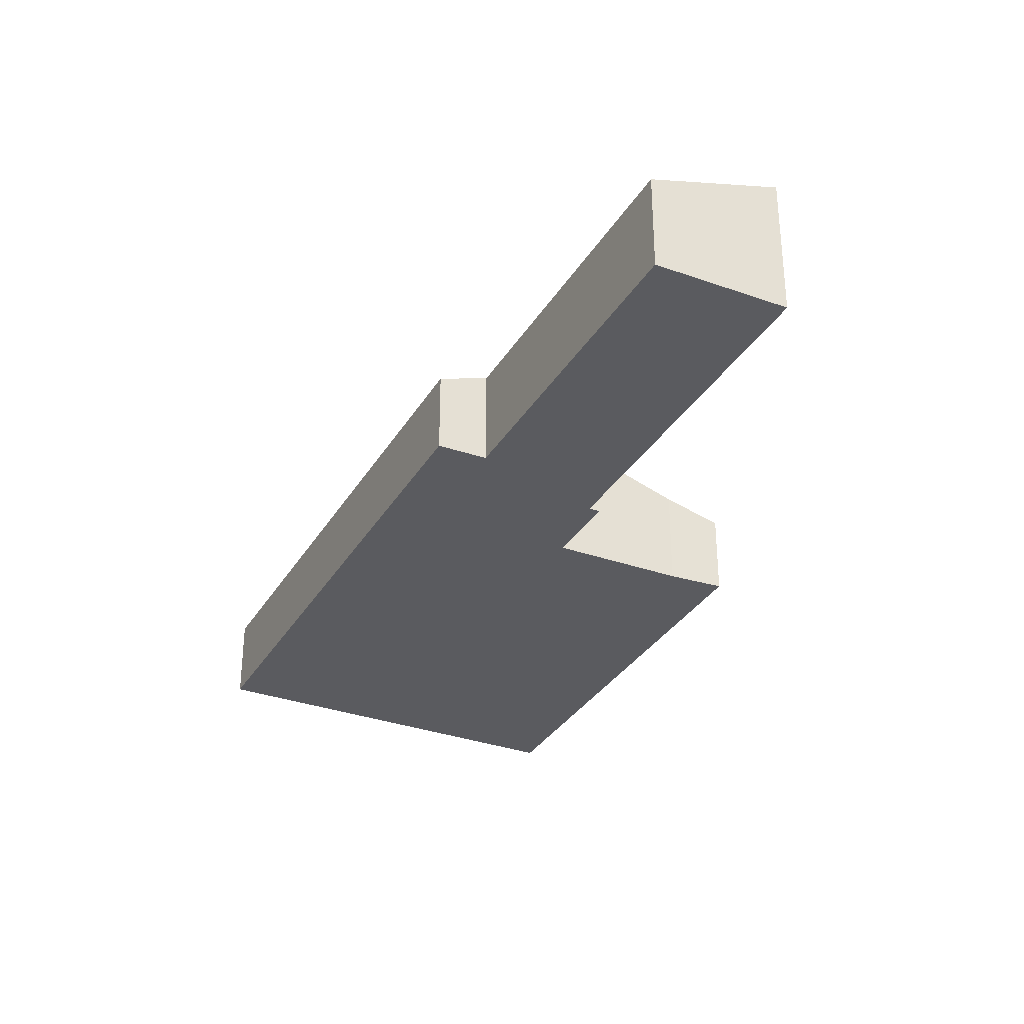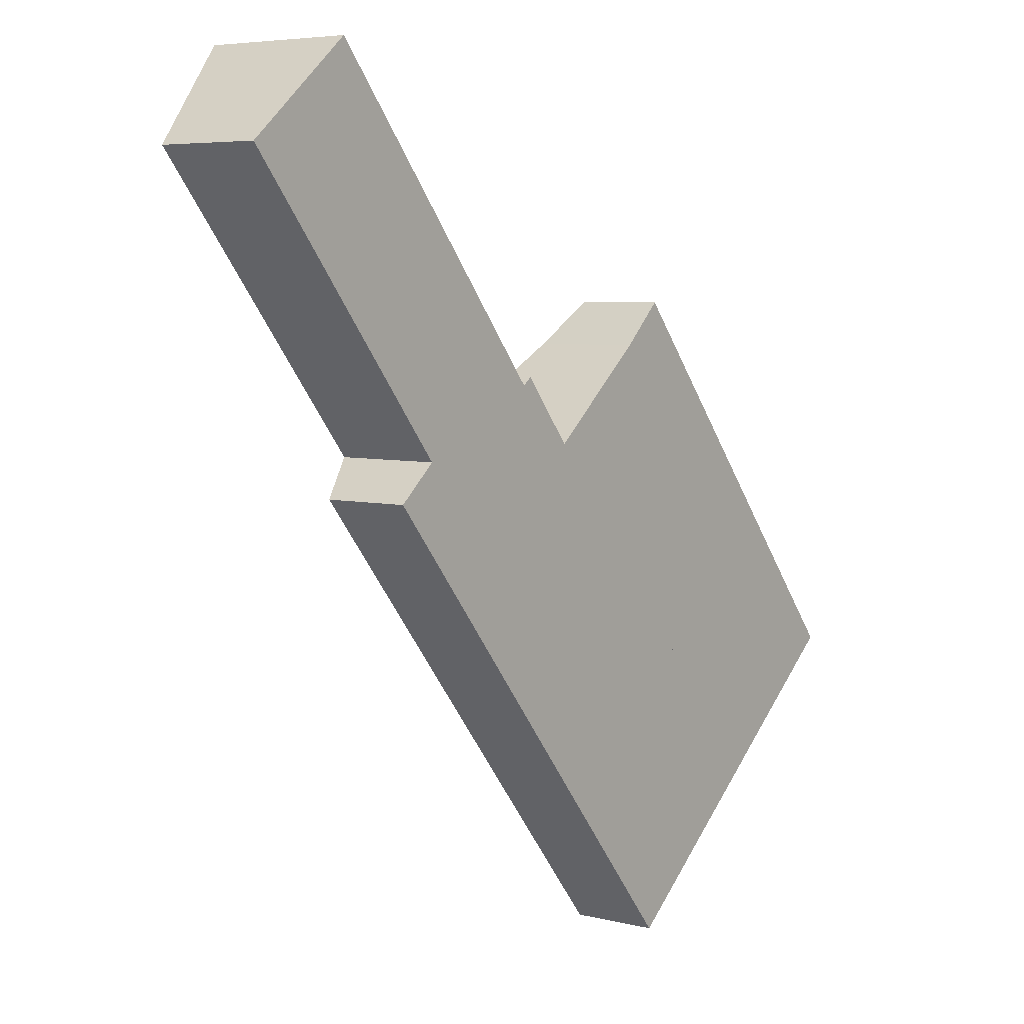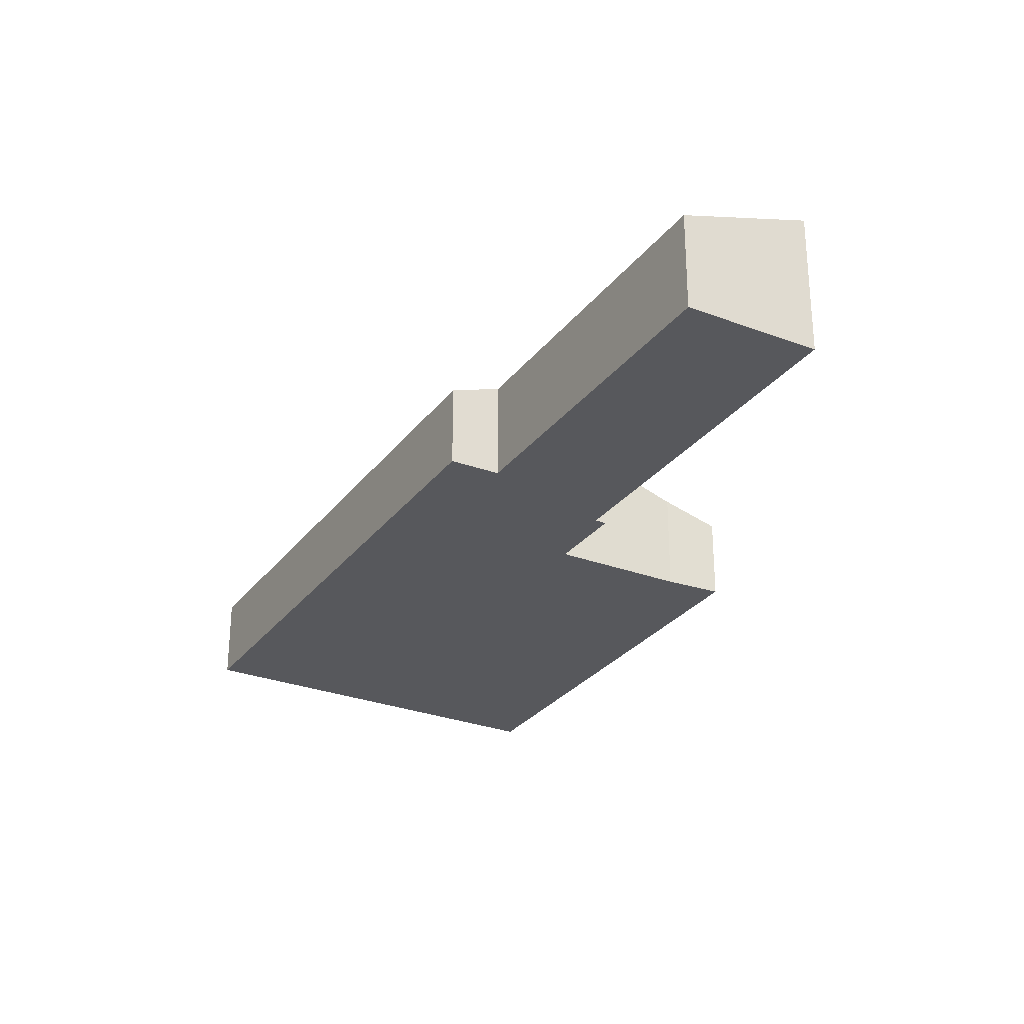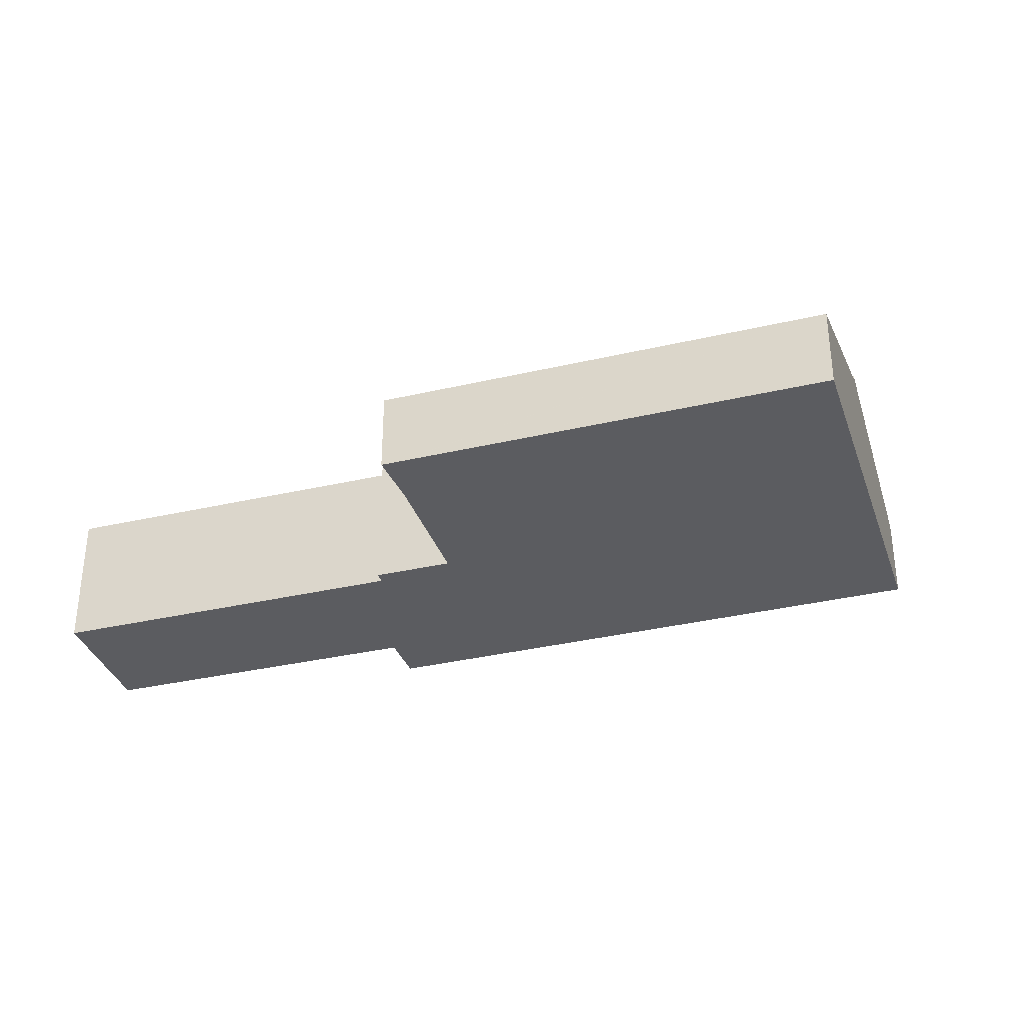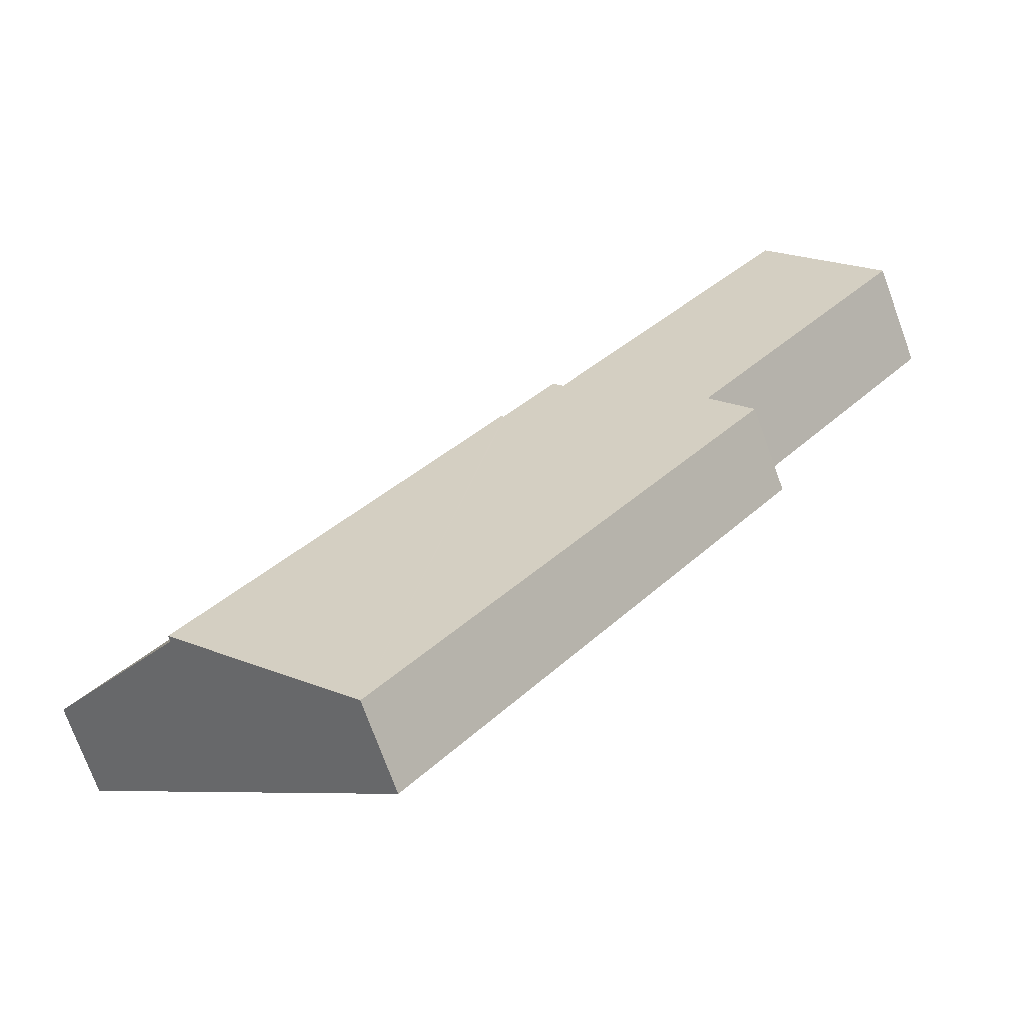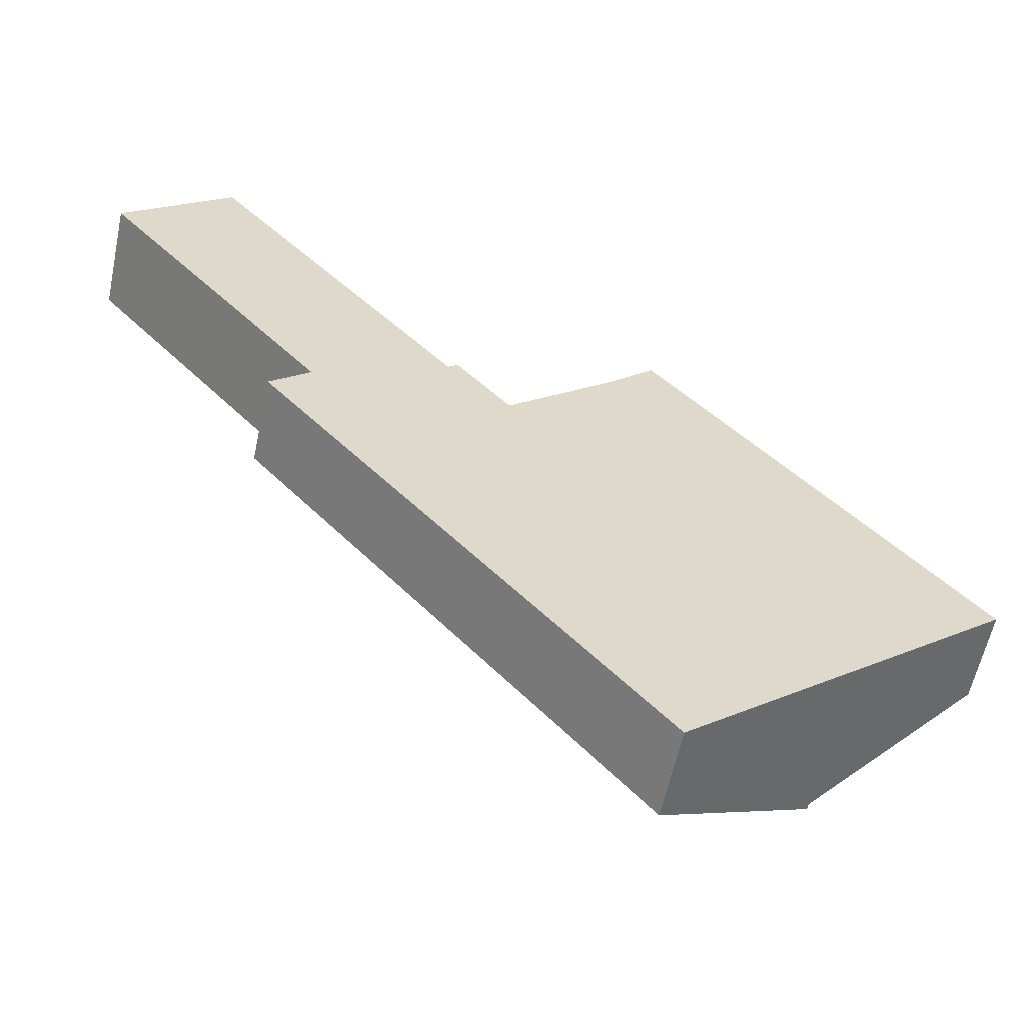
<metadata>
{"format":"obj","ext":"obj","renderer":"f3d","projection":"perspective","resolution":1024,"background":"white","views":[{"elev":-32.9,"azim":-66.2,"up":"+Y"},{"elev":5.5,"azim":-52.3,"up":"+Z"},{"elev":-28.8,"azim":-69.4,"up":"+Y"},{"elev":-34.8,"azim":67.7,"up":"+Y"},{"elev":-73.8,"azim":-160.0,"up":"+Z"},{"elev":-58.8,"azim":-11.8,"up":"+Z"}]}
</metadata>
<code>
v  18.59 2.802 -4.408
v  18 3.046 -4.9
v  18.55 2.802 -4.367
v  18.88 2.802 -4.767
v  17.16 3.42 -5.715
v  13.74 4.851 -8.611
v  23.64 4.853 -20.56
v  18.91 2.802 -4.8
v  28.42 2.8 -16.25
v  28.57 2.8 -16.43
v  18.55 2.674e-16 -4.367
v  18.59 2.699e-16 -4.408
v  18.88 2.919e-16 -4.767
v  18.91 2.939e-16 -4.8
v  28.42 9.951e-16 -16.25
v  28.57 1.006e-15 -16.43
v  23.64 1.259e-15 -20.56
v  13.74 5.273e-16 -8.611
v  17.16 3.499e-16 -5.715
v  18 3e-16 -4.9
v  3.567 4.892 2.99
v  7.268 3.37 -8.858
v  0 3.389 2.075e-16
v  11.63 4.877 -6.805
v  8.424 2.816 -12.94
v  5.968 2.813 -9.995
v  11.93 5.005 -6.551
v  13.6 5 -8.591
v  18.43 2.831 -24.94
v  13.67 5 -8.671
v  13.74 5.03 -8.611
v  23.64 5.03 -20.56
v  13.67 5.309e-16 -8.671
v  13.6 5.26e-16 -8.591
v  11.93 4.011e-16 -6.551
v  3.567 -1.831e-16 2.99
v  11.63 4.167e-16 -6.805
v  7.268 5.424e-16 -8.858
v  5.968 6.12e-16 -9.995
v  0 0 0
v  18.43 1.527e-15 -24.94
v  8.424 7.923e-16 -12.94
g defaultobject
f 1 2 3
f 2 1 4
f 2 4 5
f 5 4 6
f 6 4 7
f 7 4 8
f 7 8 9
f 7 9 10
f 11 1 3
f 1 11 4
f 4 11 8
f 8 11 9
f 9 11 12
f 9 12 13
f 9 13 14
f 9 14 15
f 9 15 10
f 10 15 16
f 10 17 7
f 17 10 16
f 17 6 7
f 6 17 18
f 18 5 6
f 5 18 19
f 19 2 5
f 2 19 3
f 3 19 11
f 11 19 20
f 20 12 11
f 12 20 13
f 13 20 19
f 13 19 14
f 14 19 15
f 15 19 18
f 15 18 17
f 15 17 16
f 21 22 23
f 22 21 24
f 22 25 26
f 25 22 24
f 25 24 27
f 25 27 28
f 25 28 29
f 29 28 30
f 29 30 31
f 29 31 32
f 28 33 30
f 33 28 27
f 33 27 34
f 34 27 35
f 18 32 31
f 32 18 17
f 36 24 21
f 24 36 37
f 30 18 31
f 18 30 33
f 26 38 22
f 38 26 39
f 23 36 21
f 36 23 40
f 24 35 27
f 35 24 37
f 17 29 32
f 29 17 41
f 41 25 29
f 25 41 42
f 25 42 26
f 26 42 39
f 22 40 23
f 40 22 38
f 42 38 39
f 38 42 37
f 37 42 35
f 35 42 34
f 34 42 41
f 34 41 33
f 33 41 18
f 18 41 17
f 38 36 40
f 36 38 37

</code>
